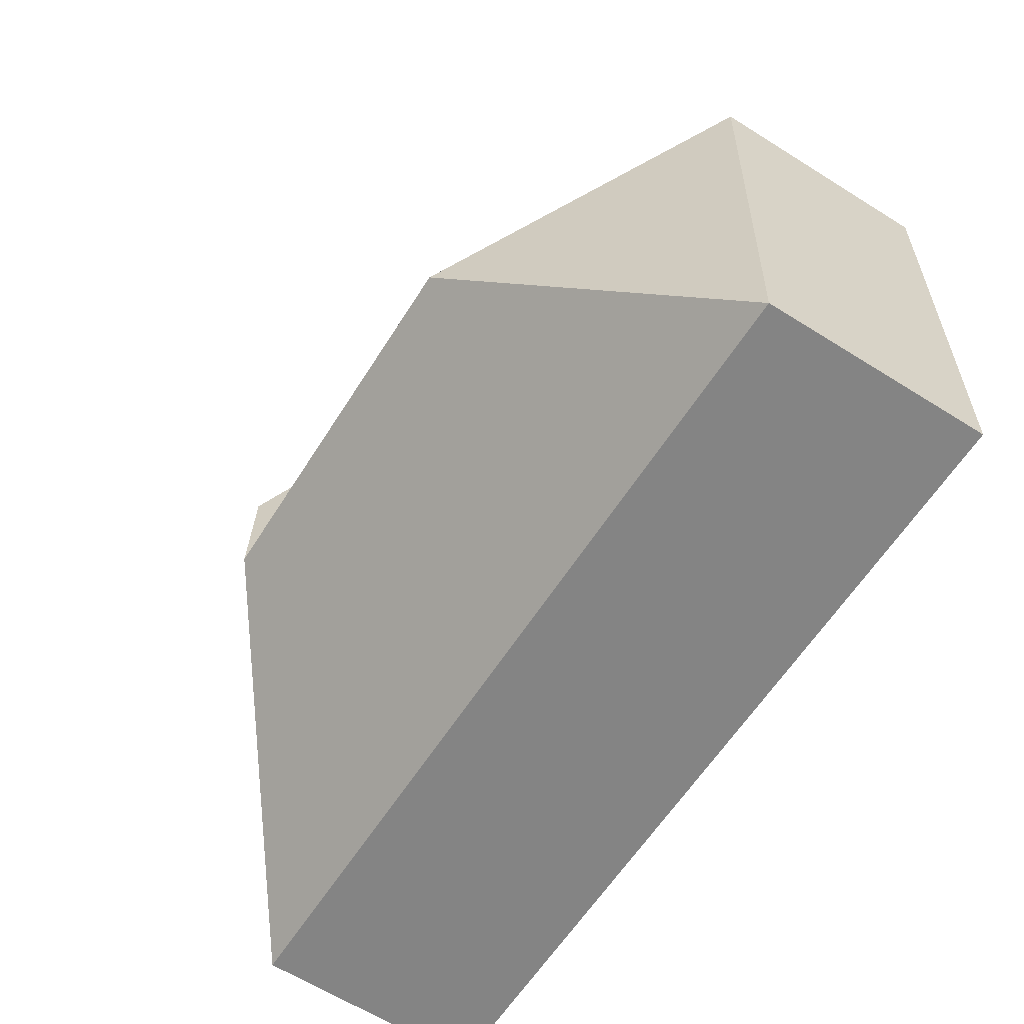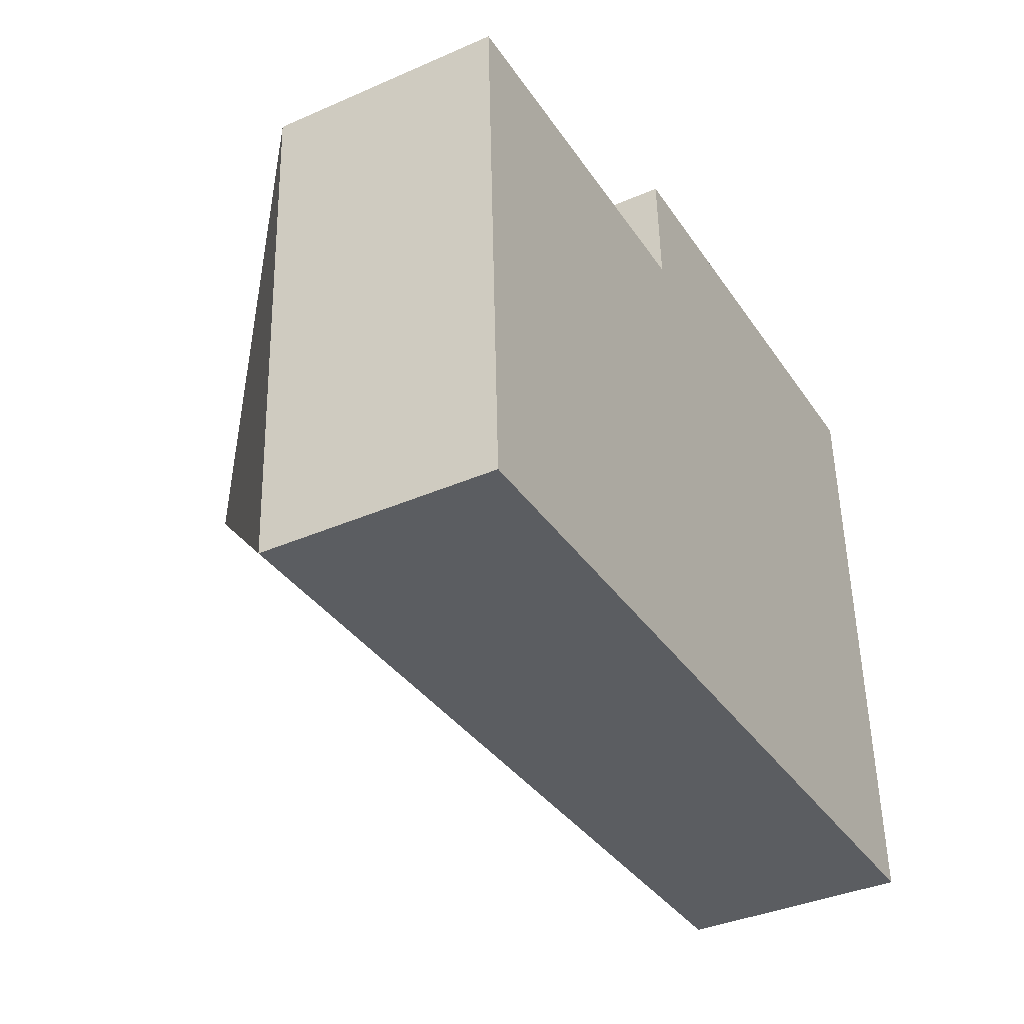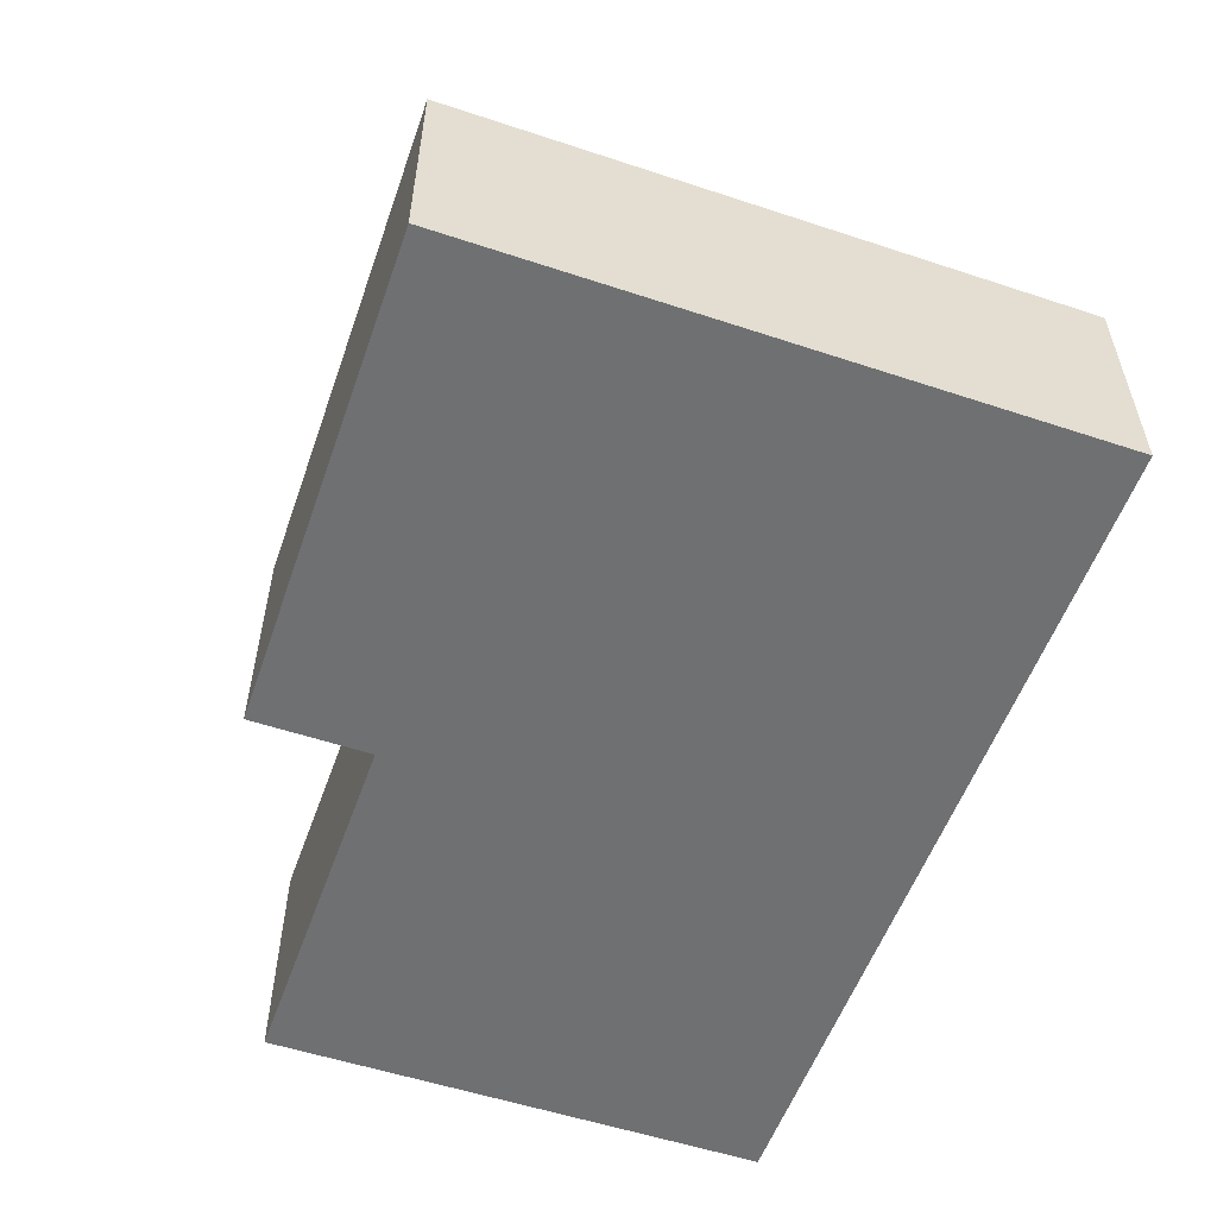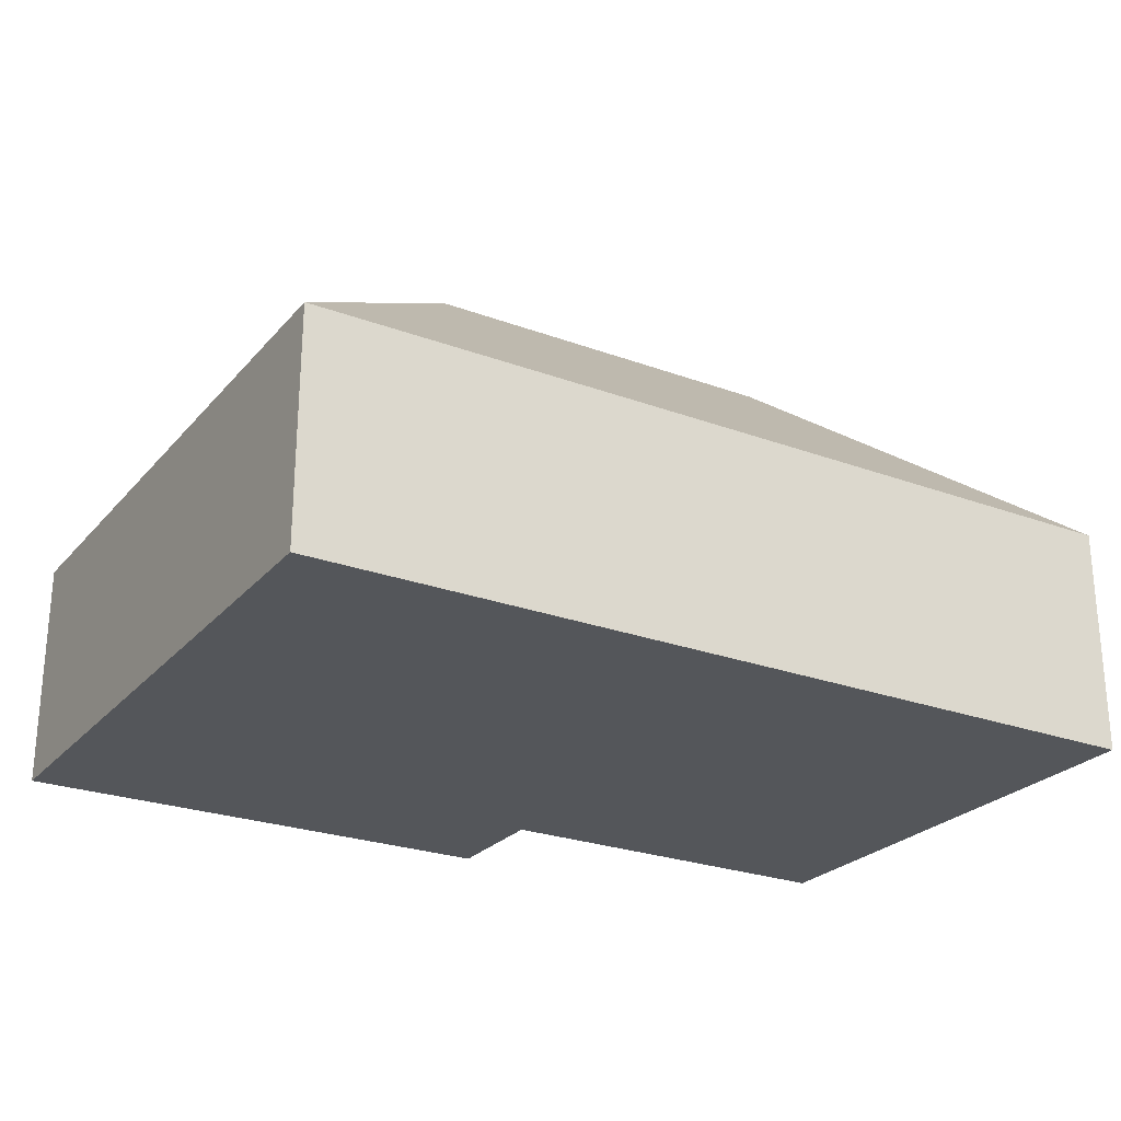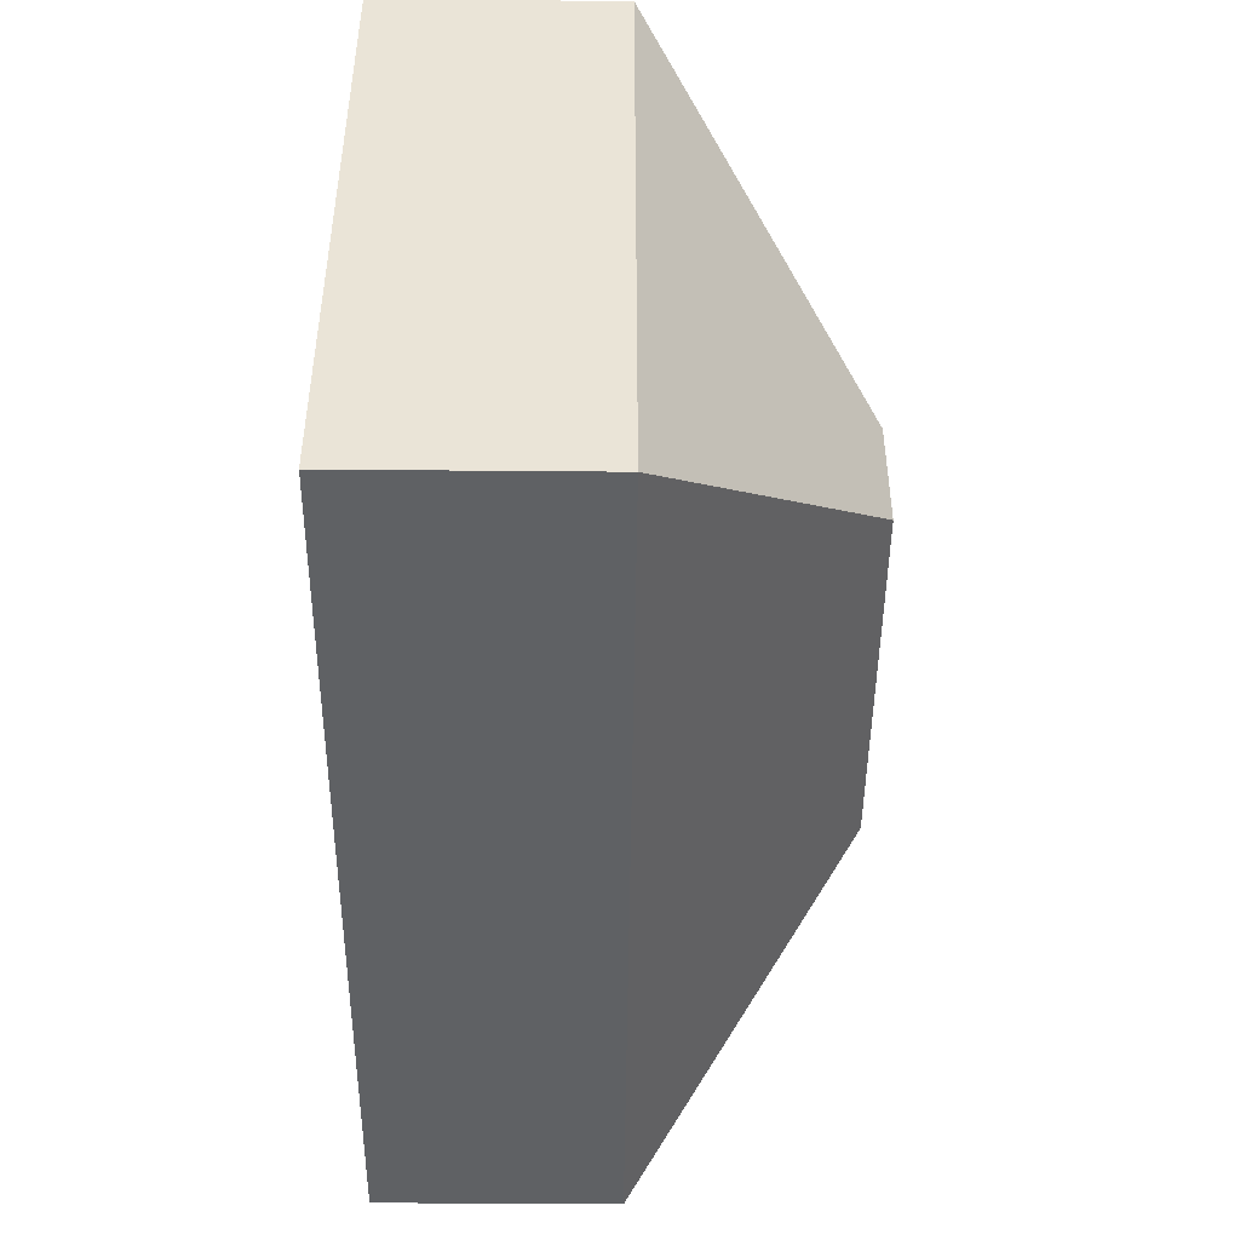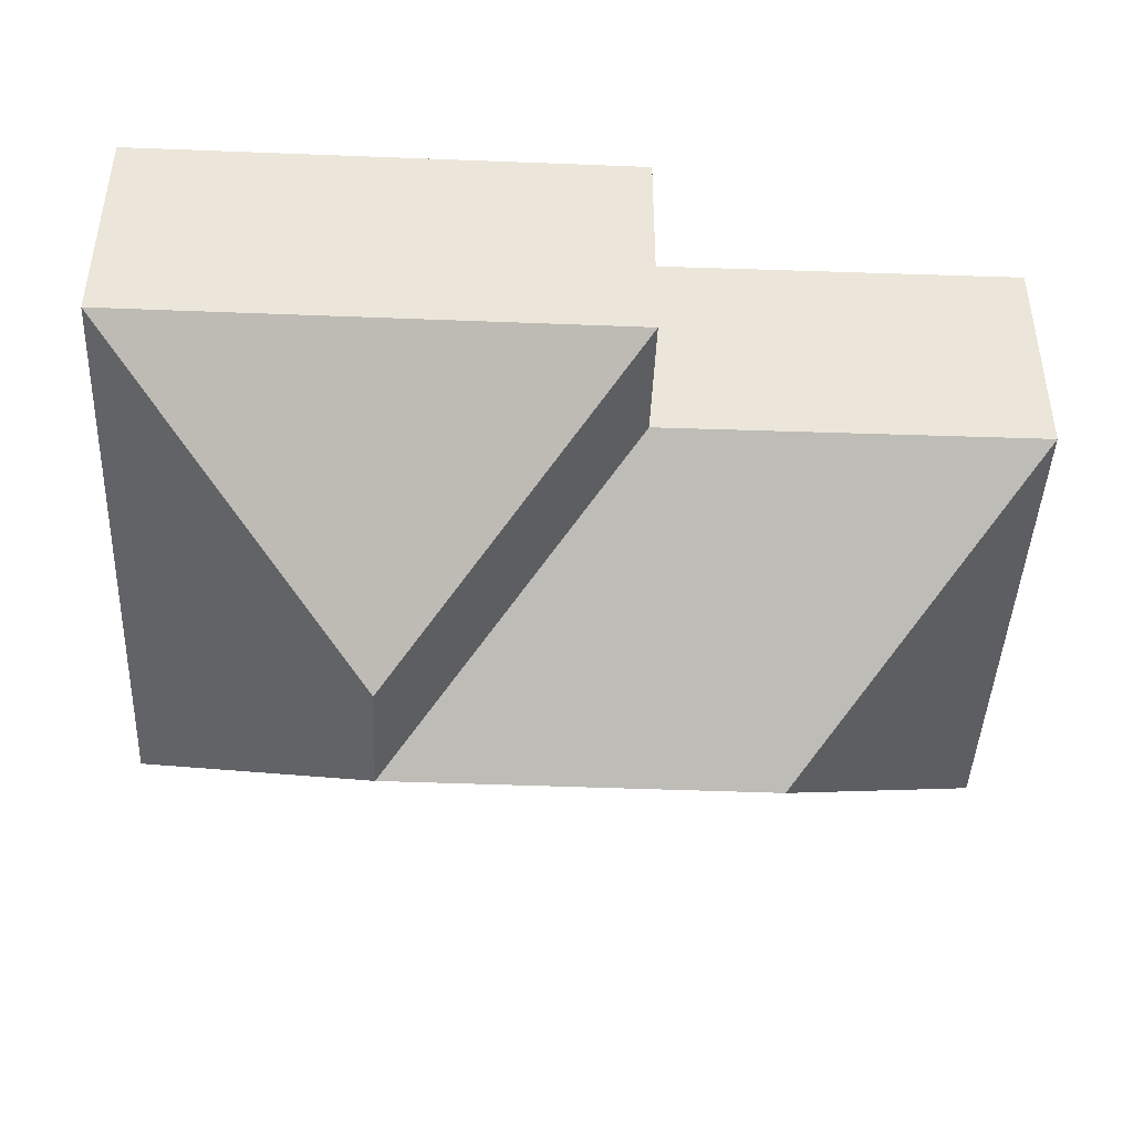
<metadata>
{"format":"obj","ext":"obj","renderer":"f3d","projection":"perspective","resolution":1024,"background":"white","views":[{"elev":-63.7,"azim":-122.3,"up":"+Z"},{"elev":-37.9,"azim":-60.9,"up":"+Z"},{"elev":-54.9,"azim":68.2,"up":"+Y"},{"elev":-25.3,"azim":146.7,"up":"+Y"},{"elev":-44.0,"azim":89.4,"up":"+Z"},{"elev":46.0,"azim":-179.9,"up":"+Z"}]}
</metadata>
<code>
o CG10_500_038057_0053
v 303.4 75 -211.2
v 20.87 75 -223.9
v 215.3 144.6 -134.1
v 92.95 145 -139.1
v 213.7 144.6 -95.88
v 134.3 75 -55.37
v 13.59 75 -59.92
v 294.5 75 -9.89
v 132.7 75 -17.08
v 303.4 0 -211.2
v 20.87 0 -223.9
v 13.59 0 -59.92
v 134.3 0 -55.37
v 132.7 0 -17.08
v 294.5 0 -9.89
f 7 2 4
f 2 1 3 4
f 7 4 3 6
f 9 6 3 5
f 9 5 8
f 8 5 3 1
f 10 11 12 13 14 15
f 1 10 11 2
f 2 11 12 7
f 7 12 13 6
f 6 13 14 9
f 9 14 15 8
f 8 15 10 1

</code>
